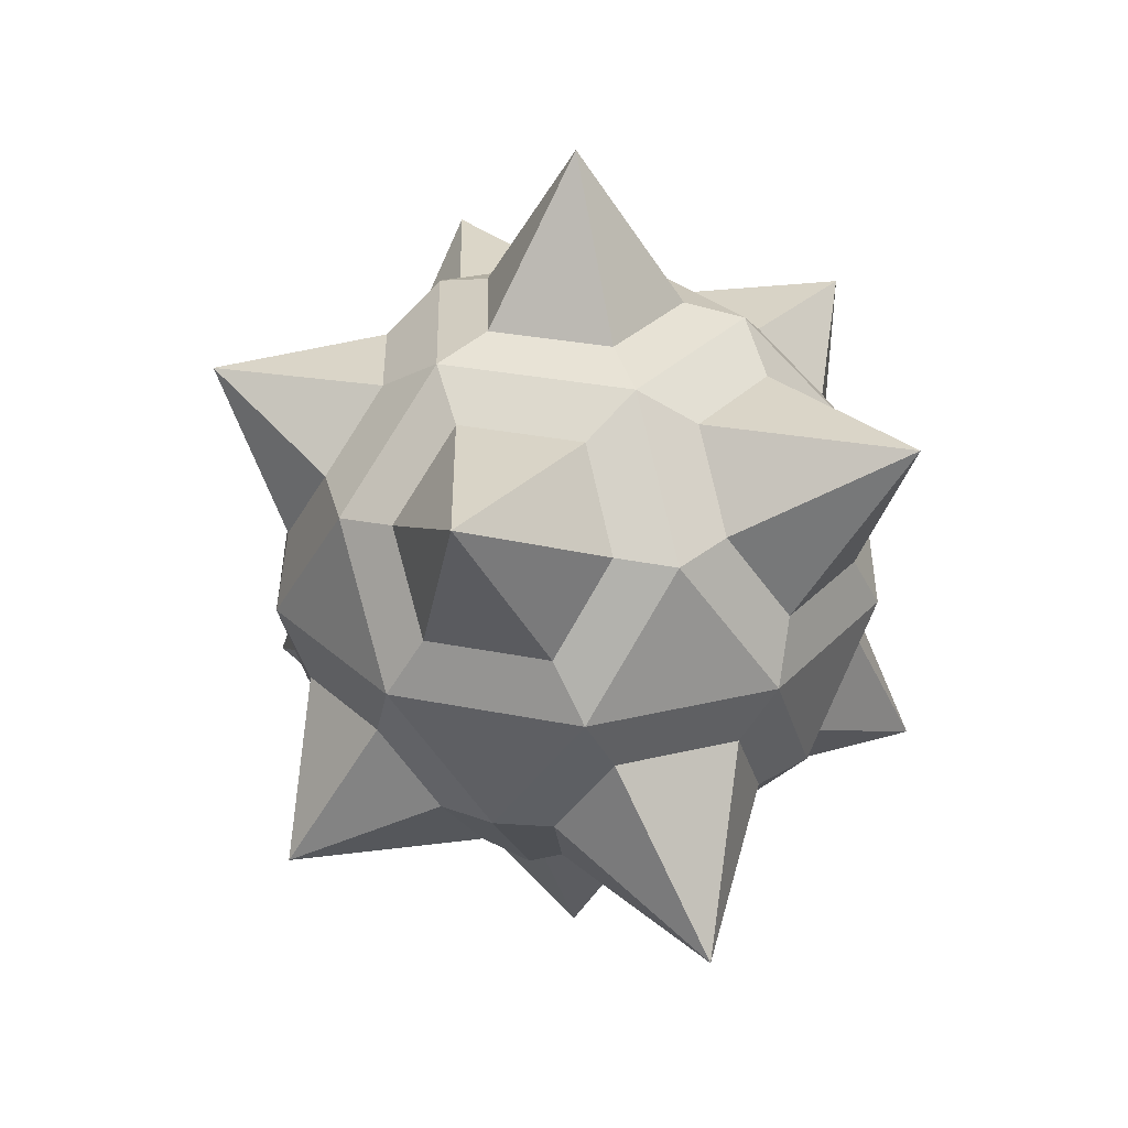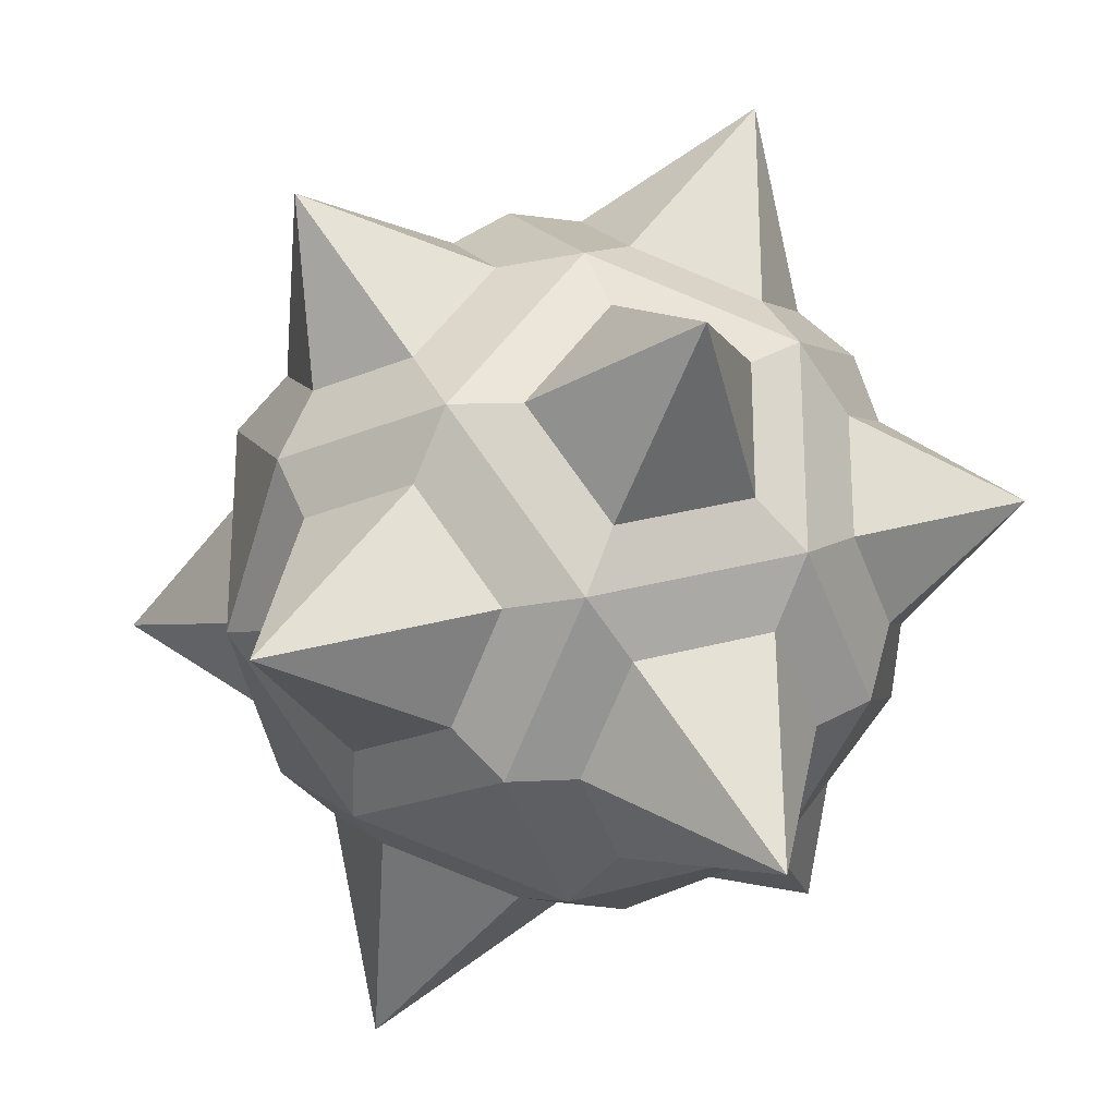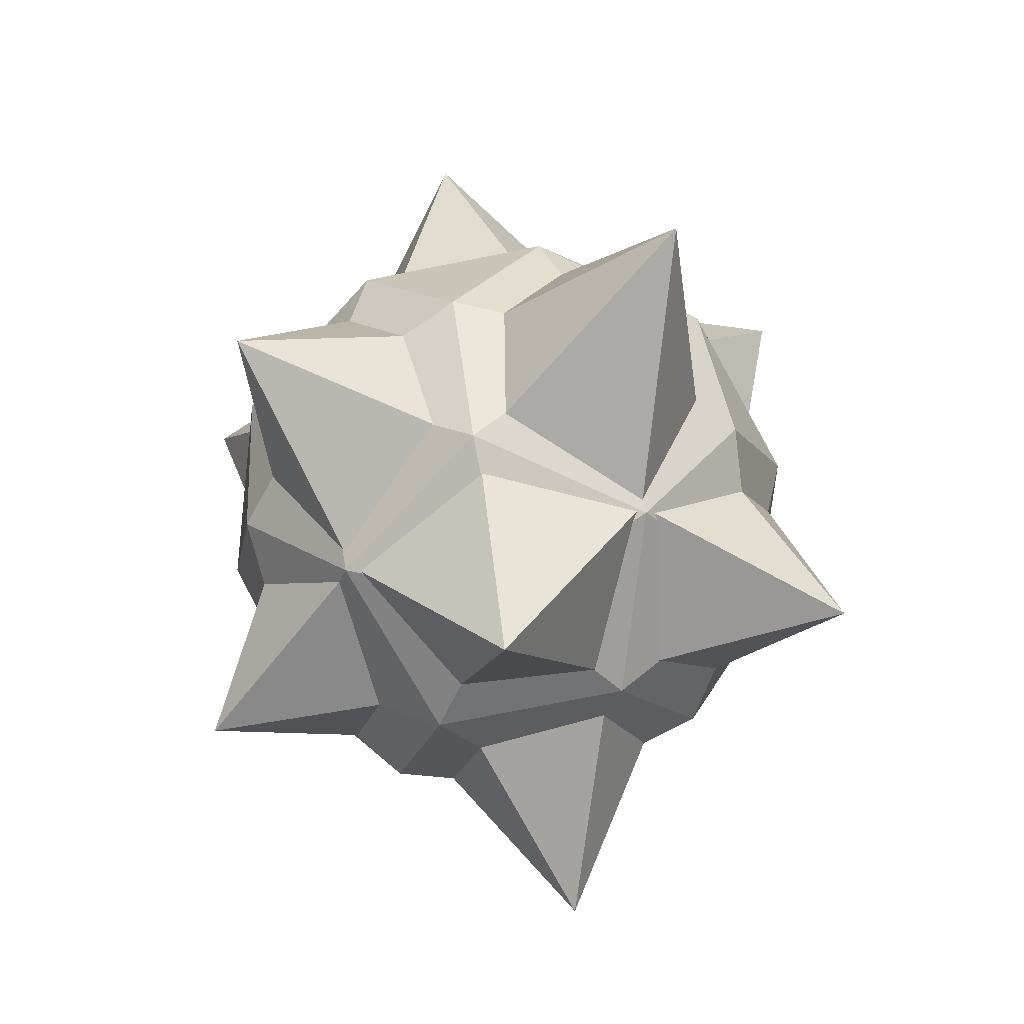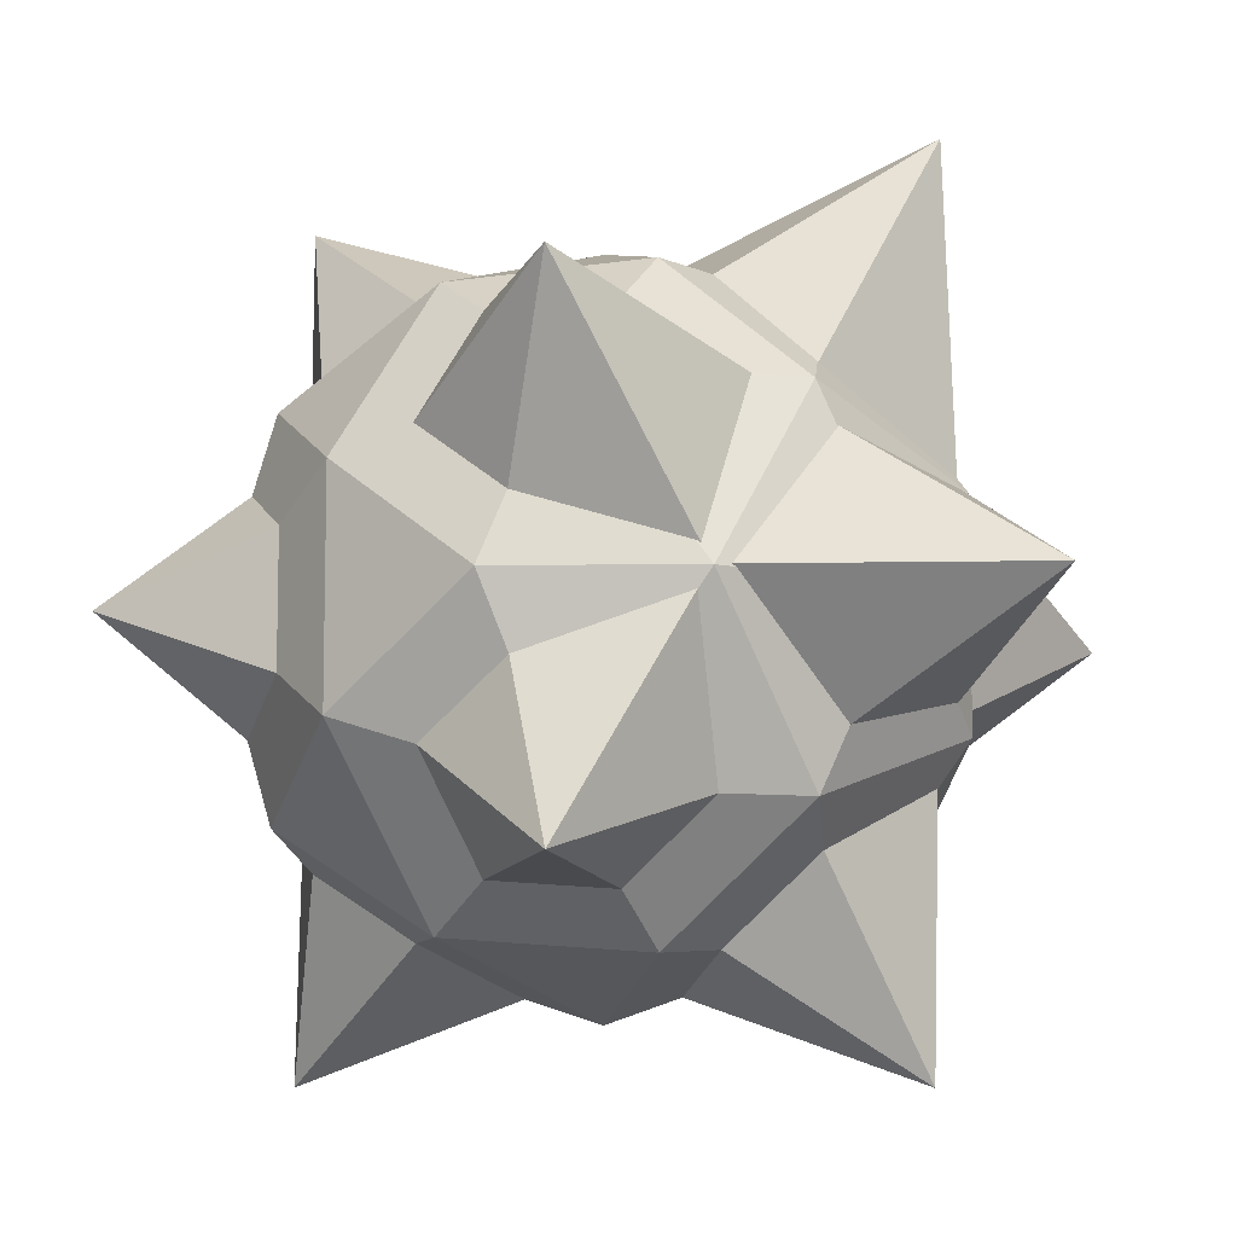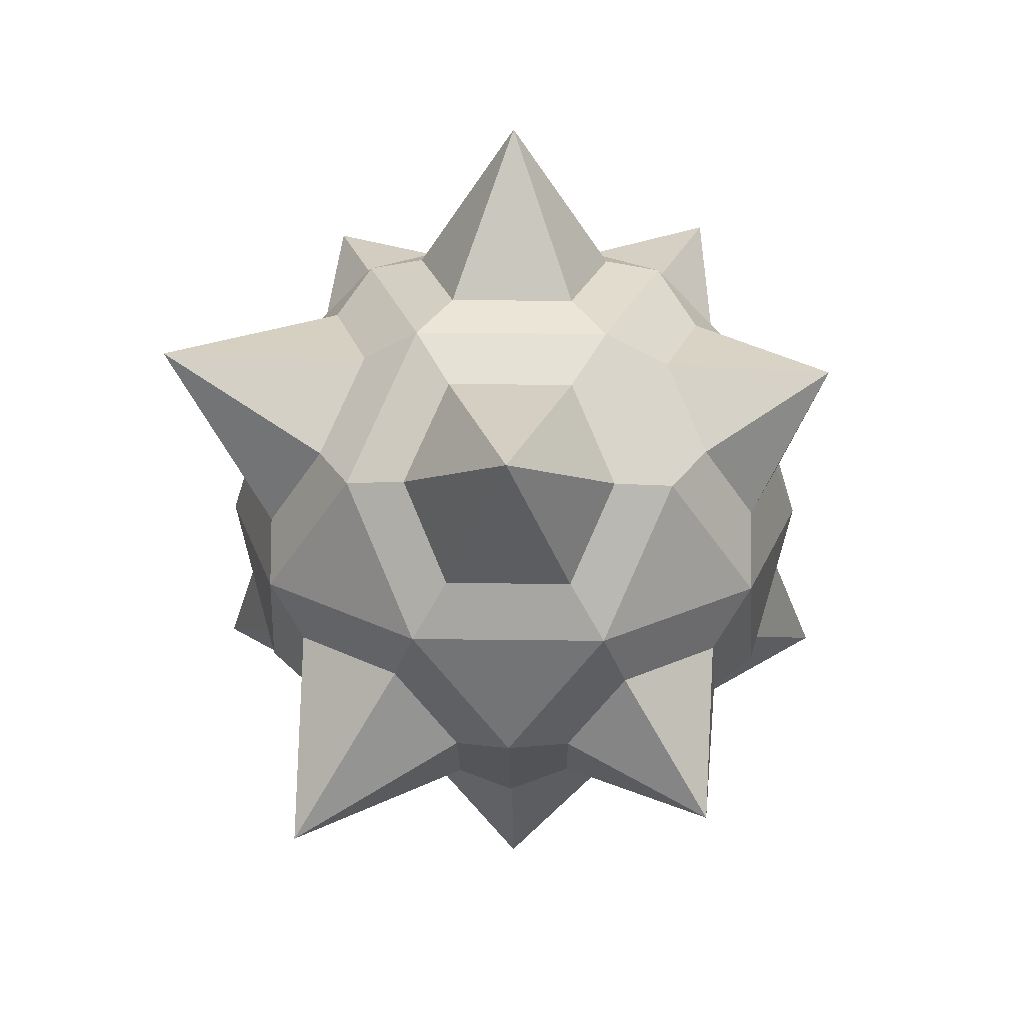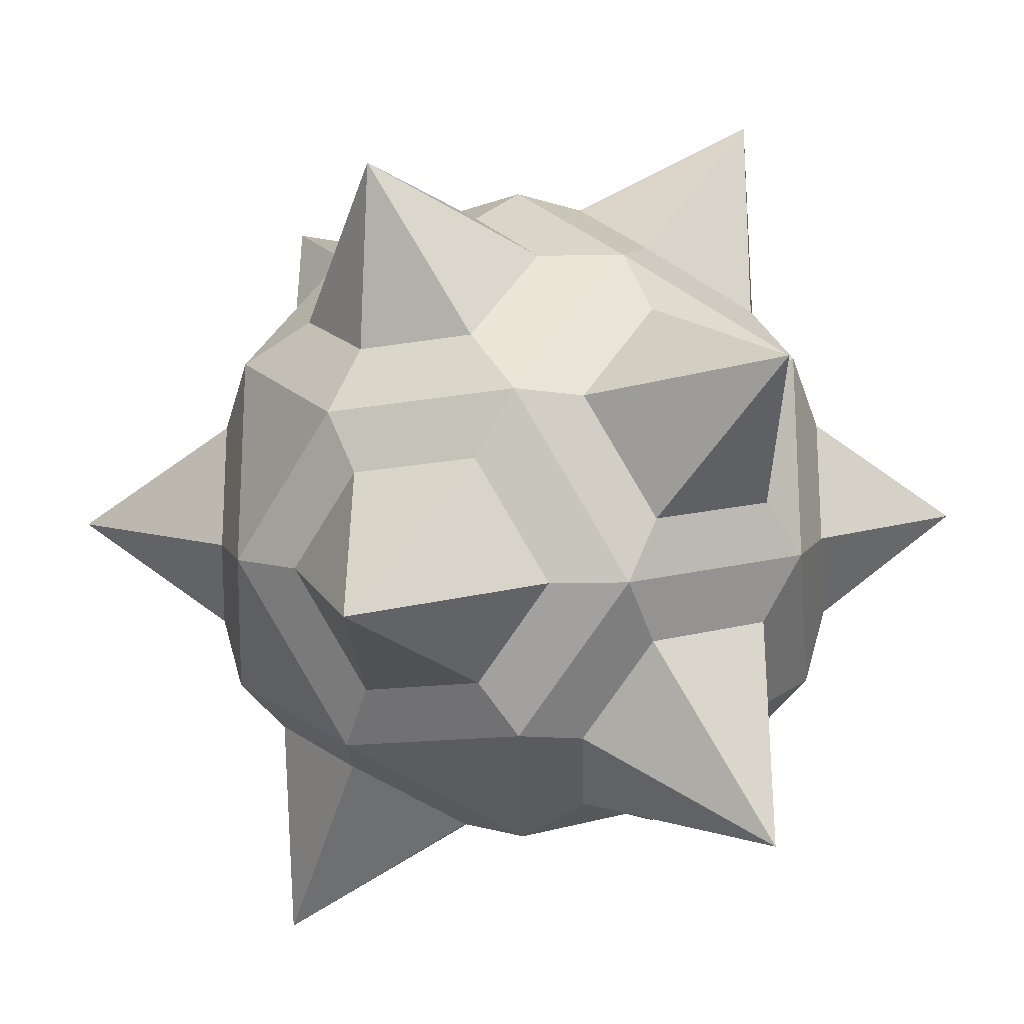
<metadata>
{"format":"obj","ext":"obj","renderer":"f3d","projection":"perspective","resolution":1024,"background":"white","views":[{"elev":29.9,"azim":142.5,"up":"+Y"},{"elev":-25.5,"azim":166.3,"up":"+Z"},{"elev":-74.5,"azim":-6.7,"up":"+Y"},{"elev":-9.5,"azim":-46.5,"up":"+Z"},{"elev":26.6,"azim":-160.9,"up":"+Y"},{"elev":-21.4,"azim":149.8,"up":"+Z"}]}
</metadata>
<code>
o ICO球.001
v 0 -1.66 0
v 1.201 -0.7423 0.8726
v -0.4588 -0.7423 1.412
v -1.485 -0.7423 0
v -0.4588 -0.7423 -1.412
v 1.201 -0.7423 -0.8726
v 0.4588 0.7423 1.412
v -1.201 0.7423 0.8726
v -1.201 0.7423 -0.8726
v 0.4588 0.7423 -1.412
v 1.485 0.7423 0
v 0 1.66 0
v -0.2696 -1.412 0.8299
v 0.706 -1.412 0.5129
v 0.4363 -0.8726 1.343
v 1.412 -0.8726 0
v 0.706 -1.412 -0.5129
v -0.8726 -1.412 0
v -1.142 -0.8726 0.8299
v -0.2696 -1.412 -0.8299
v -1.142 -0.8726 -0.8299
v 0.4363 -0.8726 -1.343
v 1.579 0 0.5129
v 1.579 0 -0.5129
v 0 0 1.66
v 0.9756 0 1.343
v -1.579 0 0.5129
v -0.9756 0 1.343
v -0.9756 0 -1.343
v -1.579 0 -0.5129
v 0.9756 0 -1.343
v 0 0 -1.66
v 1.142 0.8726 0.8299
v -0.4363 0.8726 1.343
v -1.412 0.8726 0
v -0.4363 0.8726 -1.343
v 1.142 0.8726 -0.8299
v 0.2696 1.412 0.8299
v 0.8726 1.412 0
v -0.706 1.412 0.5129
v -0.706 1.412 -0.5129
v 0.2696 1.412 -0.8299
v -6e-06 -2.447 0
v 1.032 -0.6377 0.7496
v -0.3941 -0.6377 1.213
v -1.275 -0.6377 0
v -0.3941 -0.6377 -1.213
v 1.032 -0.6377 -0.7496
v 0.3941 0.6377 1.213
v -1.032 0.6377 0.7496
v -1.032 0.6377 -0.7496
v 0.3941 0.6377 -1.213
v 1.275 0.6377 0
v 5e-06 2.334 -0
v -0.2374 -1.287 0.7588
v 0.6801 -1.377 0.535
v 0.6646 -1.329 2.045
v 1.898 -1.173 0
v 0.6397 -1.288 -0.4599
v -0.8409 -1.372 0.01179
v -1.585 -1.21 1.151
v -0.2316 -1.213 -0.7129
v -1.523 -1.163 -1.106
v 0.6267 -1.253 -1.929
v 1.356 0 0.4406
v 1.356 0 -0.4406
v 0 0 1.426
v 0.8381 0 1.154
v -1.356 0 0.4406
v -0.8381 0 1.154
v -0.8381 0 -1.154
v -1.356 0 -0.4406
v 0.8381 0 -1.154
v 0 0 -1.426
v 1.518 1.16 1.103
v -0.6039 1.208 1.859
v -1.838 1.136 0
v -0.6197 1.239 -1.907
v 1.627 1.243 -1.182
v 0.2316 1.213 0.7129
v 0.7496 1.213 0
v -0.6065 1.213 0.4406
v -0.6065 1.213 -0.4406
v 0.2316 1.213 -0.7129
v 0 -1 0
v 0.7236 -0.4472 0.5257
v -0.2764 -0.4472 0.8506
v -0.8944 -0.4472 0
v -0.2764 -0.4472 -0.8506
v 0.7236 -0.4472 -0.5257
v 0.2764 0.4472 0.8506
v -0.7236 0.4472 0.5257
v -0.7236 0.4472 -0.5257
v 0.2764 0.4472 -0.8506
v 0.8944 0.4472 0
v 0 1 0
v -0.1625 -0.8507 0.5
v 0.4253 -0.8507 0.309
v 0.2629 -0.5257 0.809
v 0.8506 -0.5257 0
v 0.4253 -0.8507 -0.309
v -0.5257 -0.8507 0
v -0.6882 -0.5257 0.5
v -0.1625 -0.8507 -0.5
v -0.6882 -0.5257 -0.5
v 0.2629 -0.5257 -0.809
v 0.9511 0 0.309
v 0.9511 0 -0.309
v 0 0 1
v 0.5878 0 0.809
v -0.9511 0 0.309
v -0.5878 0 0.809
v -0.5878 0 -0.809
v -0.9511 0 -0.309
v 0.5878 0 -0.809
v 0 0 -1
v 0.6882 0.5257 0.5
v -0.2629 0.5257 0.809
v -0.8506 0.5257 0
v -0.2629 0.5257 -0.809
v 0.6882 0.5257 -0.5
v 0.1625 0.8507 0.5
v 0.5257 0.8507 0
v -0.4253 0.8507 0.309
v -0.4253 0.8507 -0.309
v 0.1625 0.8507 -0.5
v 0 -1 0
v 0.7236 -0.4472 0.5257
v -0.2764 -0.4472 0.8506
v -0.8944 -0.4472 0
v -0.2764 -0.4472 -0.8506
v 0.7236 -0.4472 -0.5257
v 0.2764 0.4472 0.8506
v -0.7236 0.4472 0.5257
v -0.7236 0.4472 -0.5257
v 0.2764 0.4472 -0.8506
v 0.8944 0.4472 0
v 0 1 0
v -0.1625 -0.8507 0.5
v 0.4253 -0.8507 0.309
v 0.2629 -0.5257 0.809
v 0.8506 -0.5257 0
v 0.4253 -0.8507 -0.309
v -0.5257 -0.8507 0
v -0.6882 -0.5257 0.5
v -0.1625 -0.8507 -0.5
v -0.6882 -0.5257 -0.5
v 0.2629 -0.5257 -0.809
v 0.9511 0 0.309
v 0.9511 0 -0.309
v 0 0 1
v 0.5878 0 0.809
v -0.9511 0 0.309
v -0.5878 0 0.809
v -0.5878 0 -0.809
v -0.9511 0 -0.309
v 0.5878 0 -0.809
v 0 0 -1
v 0.6882 0.5257 0.5
v -0.2629 0.5257 0.809
v -0.8506 0.5257 0
v -0.2629 0.5257 -0.809
v 0.6882 0.5257 -0.5
v 0.1625 0.8507 0.5
v 0.5257 0.8507 0
v -0.4253 0.8507 0.309
v -0.4253 0.8507 -0.309
v 0.1625 0.8507 -0.5
f 1 14 13
f 2 14 16
f 1 13 18
f 1 18 20
f 1 20 17
f 2 16 23
f 3 15 25
f 4 19 27
f 5 21 29
f 6 22 31
f 2 23 26
f 3 25 28
f 4 27 30
f 5 29 32
f 6 31 24
f 7 33 38
f 8 34 40
f 9 35 41
f 10 36 42
f 11 37 39
f 39 42 12
f 39 37 42
f 37 10 42
f 42 41 12
f 42 36 41
f 36 9 41
f 41 40 12
f 41 35 40
f 35 8 40
f 40 38 12
f 40 34 38
f 34 7 38
f 38 39 12
f 38 33 39
f 33 11 39
f 24 37 11
f 24 31 37
f 31 10 37
f 32 36 10
f 32 29 36
f 29 9 36
f 30 35 9
f 30 27 35
f 27 8 35
f 28 34 8
f 28 25 34
f 25 7 34
f 26 33 7
f 26 23 33
f 23 11 33
f 31 32 10
f 31 22 32
f 22 5 32
f 29 30 9
f 29 21 30
f 21 4 30
f 27 28 8
f 27 19 28
f 19 3 28
f 25 26 7
f 25 15 26
f 15 2 26
f 23 24 11
f 23 16 24
f 16 6 24
f 17 22 6
f 17 20 22
f 20 5 22
f 20 21 5
f 20 18 21
f 18 4 21
f 18 19 4
f 18 13 19
f 13 3 19
f 16 17 6
f 16 14 17
f 14 1 17
f 13 15 3
f 13 14 15
f 14 2 15
f 43 56 55
f 44 56 58
f 43 55 60
f 43 60 62
f 43 62 59
f 44 58 65
f 45 57 67
f 46 61 69
f 47 63 71
f 48 64 73
f 44 65 68
f 45 67 70
f 46 69 72
f 47 71 74
f 48 73 66
f 49 75 80
f 50 76 82
f 51 77 83
f 52 78 84
f 53 79 81
f 81 84 54
f 81 79 84
f 79 52 84
f 84 83 54
f 84 78 83
f 78 51 83
f 83 82 54
f 83 77 82
f 77 50 82
f 82 80 54
f 82 76 80
f 76 49 80
f 80 81 54
f 80 75 81
f 75 53 81
f 66 79 53
f 66 73 79
f 73 52 79
f 74 78 52
f 74 71 78
f 71 51 78
f 72 77 51
f 72 69 77
f 69 50 77
f 70 76 50
f 70 67 76
f 67 49 76
f 68 75 49
f 68 65 75
f 65 53 75
f 73 74 52
f 73 64 74
f 64 47 74
f 71 72 51
f 71 63 72
f 63 46 72
f 69 70 50
f 69 61 70
f 61 45 70
f 67 68 49
f 67 57 68
f 57 44 68
f 65 66 53
f 65 58 66
f 58 48 66
f 59 64 48
f 59 62 64
f 62 47 64
f 62 63 47
f 62 60 63
f 60 46 63
f 60 61 46
f 60 55 61
f 55 45 61
f 58 59 48
f 58 56 59
f 56 43 59
f 55 57 45
f 55 56 57
f 56 44 57
f 85 98 97
f 86 98 100
f 85 97 102
f 85 102 104
f 85 104 101
f 86 100 107
f 87 99 109
f 88 103 111
f 89 105 113
f 90 106 115
f 86 107 110
f 87 109 112
f 88 111 114
f 89 113 116
f 90 115 108
f 91 117 122
f 92 118 124
f 93 119 125
f 94 120 126
f 95 121 123
f 123 126 96
f 123 121 126
f 121 94 126
f 126 125 96
f 126 120 125
f 120 93 125
f 125 124 96
f 125 119 124
f 119 92 124
f 124 122 96
f 124 118 122
f 118 91 122
f 122 123 96
f 122 117 123
f 117 95 123
f 108 121 95
f 108 115 121
f 115 94 121
f 116 120 94
f 116 113 120
f 113 93 120
f 114 119 93
f 114 111 119
f 111 92 119
f 112 118 92
f 112 109 118
f 109 91 118
f 110 117 91
f 110 107 117
f 107 95 117
f 115 116 94
f 115 106 116
f 106 89 116
f 113 114 93
f 113 105 114
f 105 88 114
f 111 112 92
f 111 103 112
f 103 87 112
f 109 110 91
f 109 99 110
f 99 86 110
f 107 108 95
f 107 100 108
f 100 90 108
f 101 106 90
f 101 104 106
f 104 89 106
f 104 105 89
f 104 102 105
f 102 88 105
f 102 103 88
f 102 97 103
f 97 87 103
f 100 101 90
f 100 98 101
f 98 85 101
f 97 99 87
f 97 98 99
f 98 86 99
f 127 140 139
f 128 140 142
f 127 139 144
f 127 144 146
f 127 146 143
f 128 142 149
f 129 141 151
f 130 145 153
f 131 147 155
f 132 148 157
f 128 149 152
f 129 151 154
f 130 153 156
f 131 155 158
f 132 157 150
f 133 159 164
f 134 160 166
f 135 161 167
f 136 162 168
f 137 163 165
f 165 168 138
f 165 163 168
f 163 136 168
f 168 167 138
f 168 162 167
f 162 135 167
f 167 166 138
f 167 161 166
f 161 134 166
f 166 164 138
f 166 160 164
f 160 133 164
f 164 165 138
f 164 159 165
f 159 137 165
f 150 163 137
f 150 157 163
f 157 136 163
f 158 162 136
f 158 155 162
f 155 135 162
f 156 161 135
f 156 153 161
f 153 134 161
f 154 160 134
f 154 151 160
f 151 133 160
f 152 159 133
f 152 149 159
f 149 137 159
f 157 158 136
f 157 148 158
f 148 131 158
f 155 156 135
f 155 147 156
f 147 130 156
f 153 154 134
f 153 145 154
f 145 129 154
f 151 152 133
f 151 141 152
f 141 128 152
f 149 150 137
f 149 142 150
f 142 132 150
f 143 148 132
f 143 146 148
f 146 131 148
f 146 147 131
f 146 144 147
f 144 130 147
f 144 145 130
f 144 139 145
f 139 129 145
f 142 143 132
f 142 140 143
f 140 127 143
f 139 141 129
f 139 140 141
f 140 128 141

</code>
